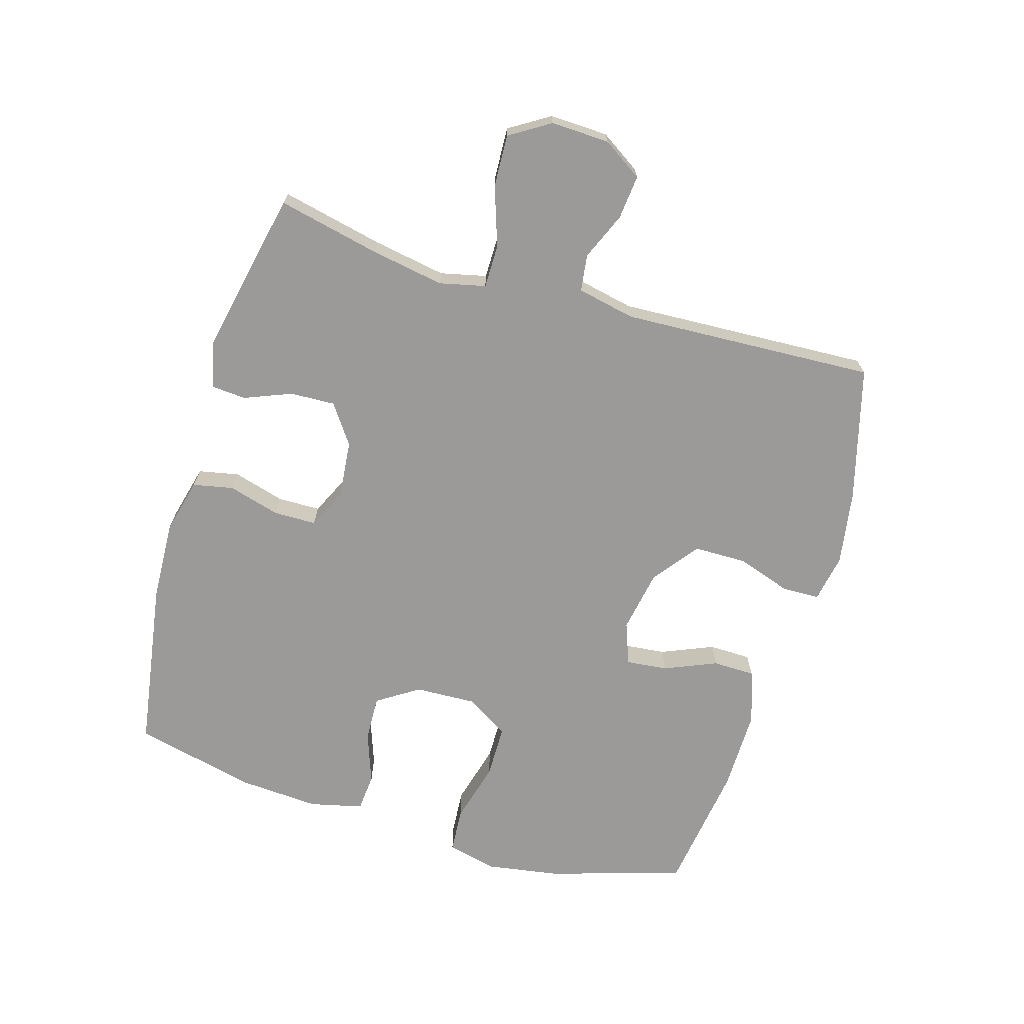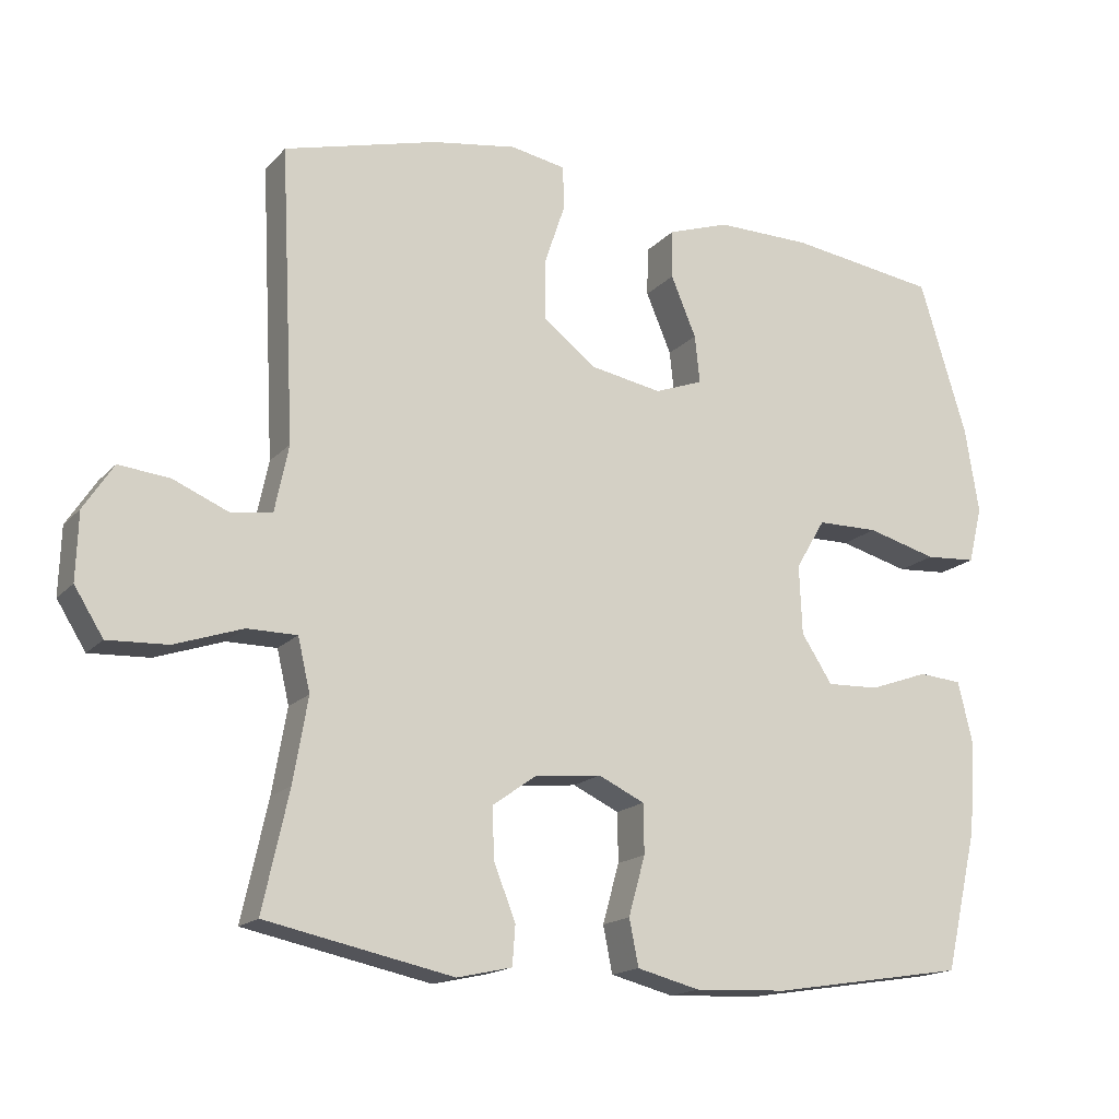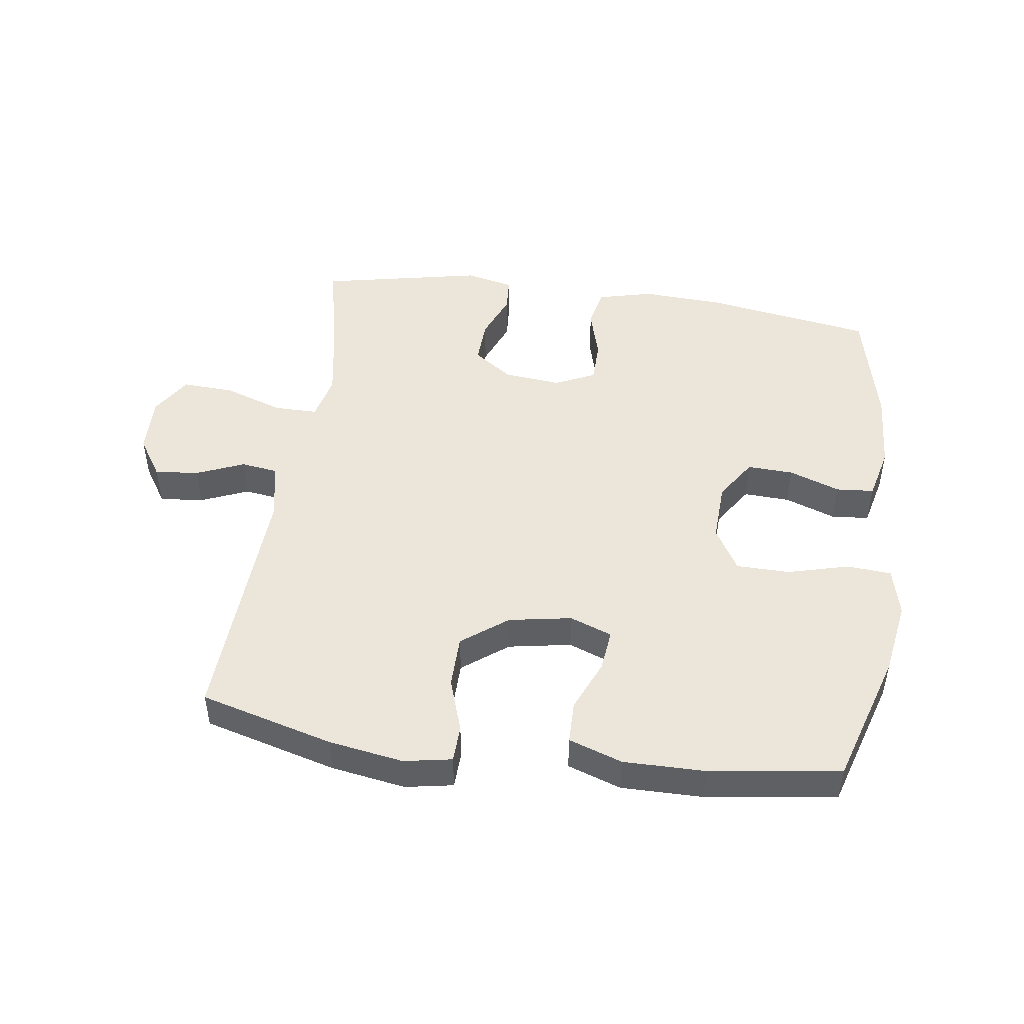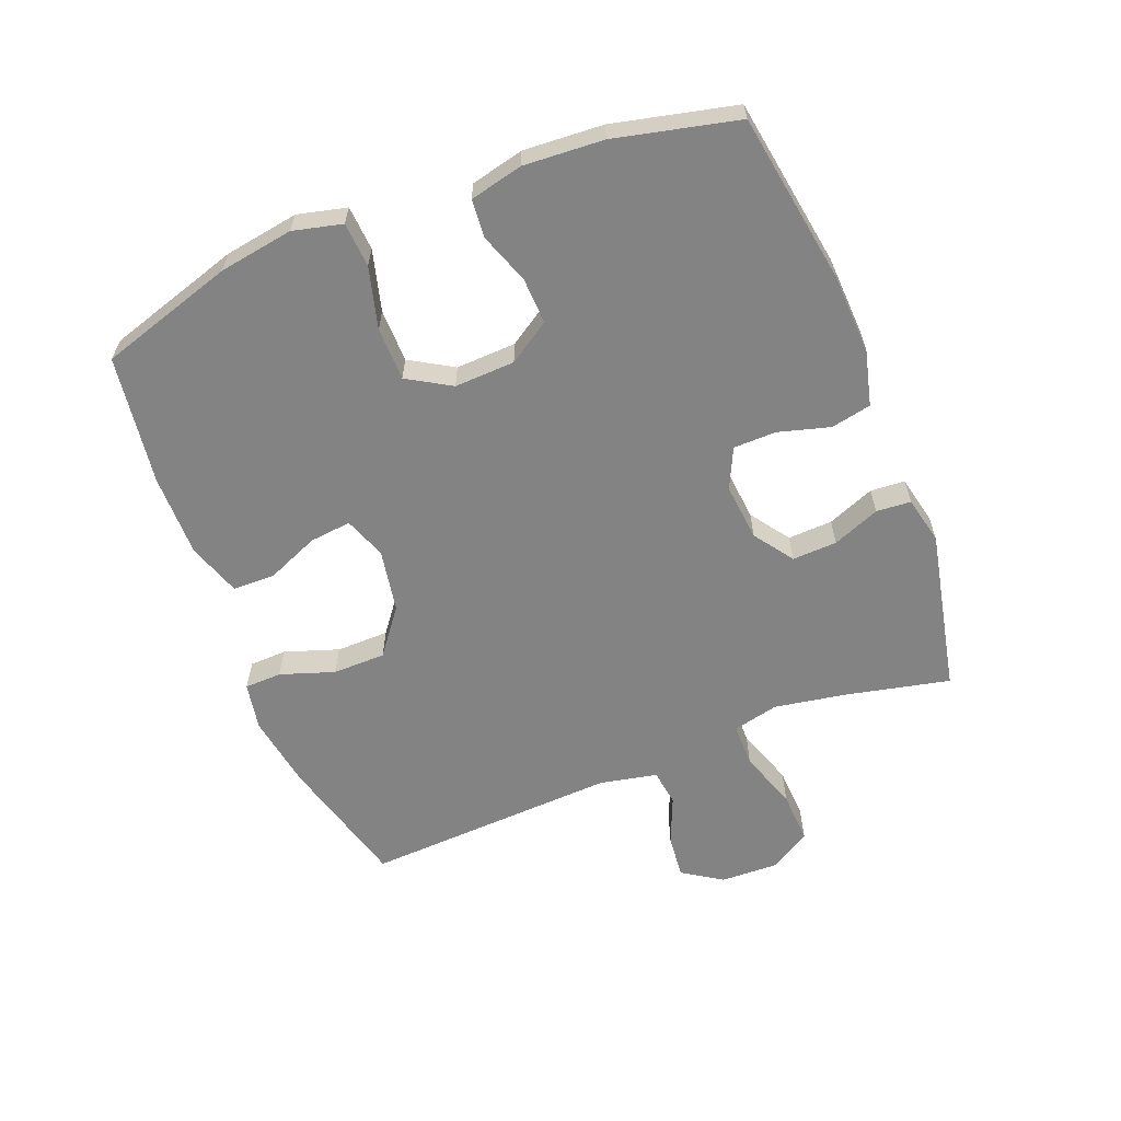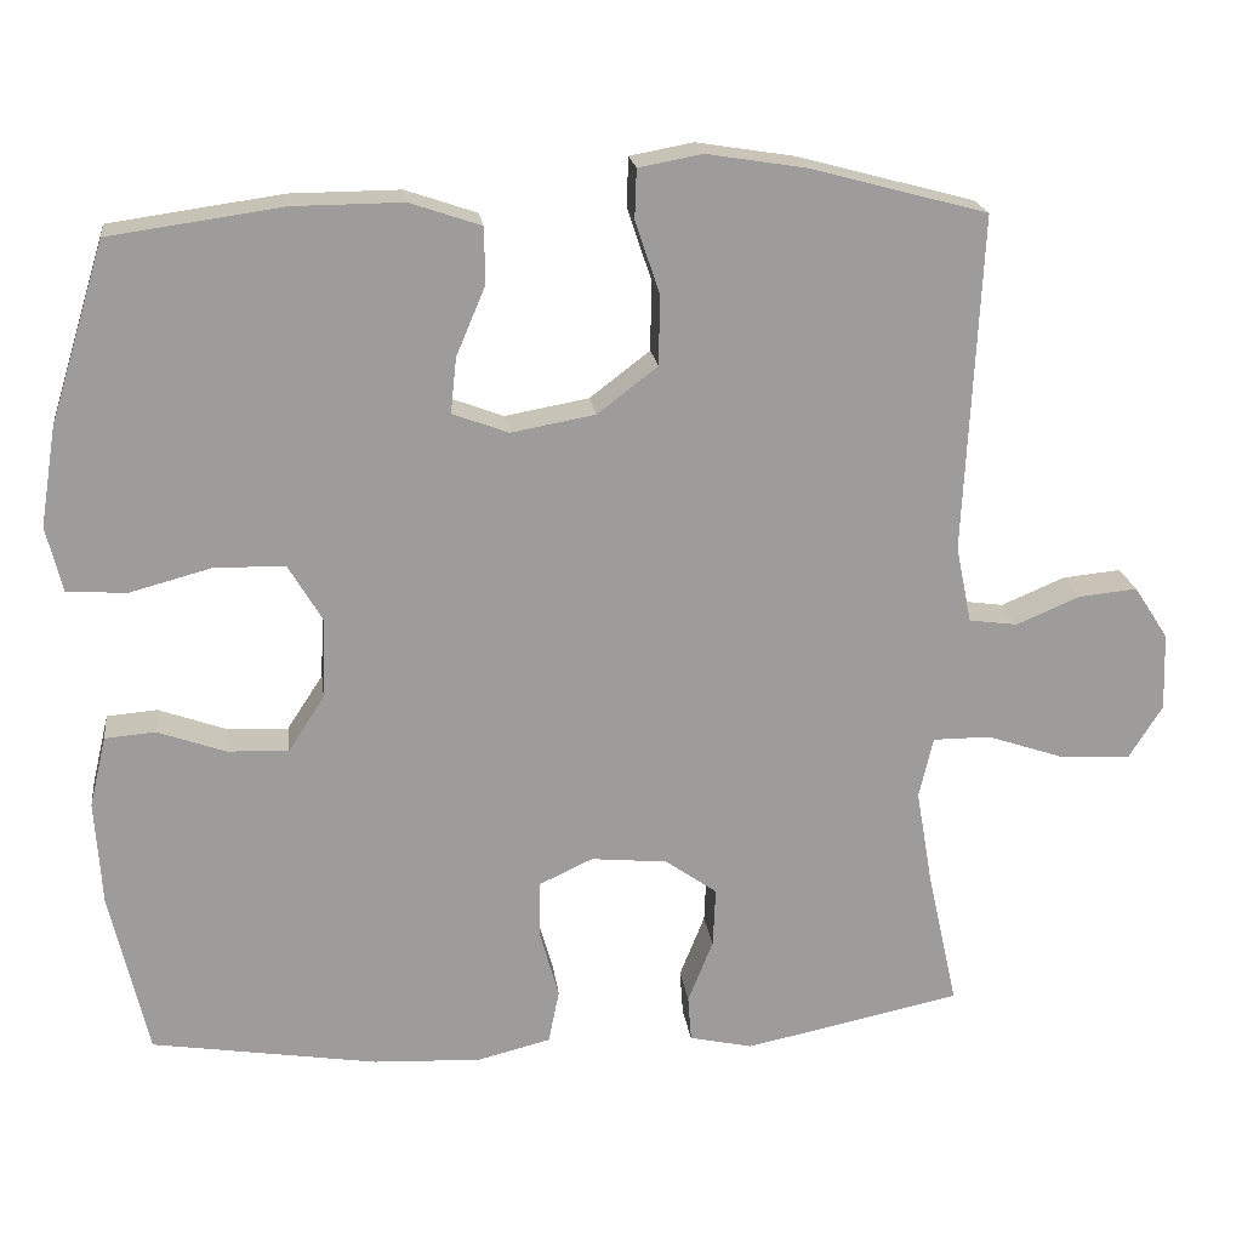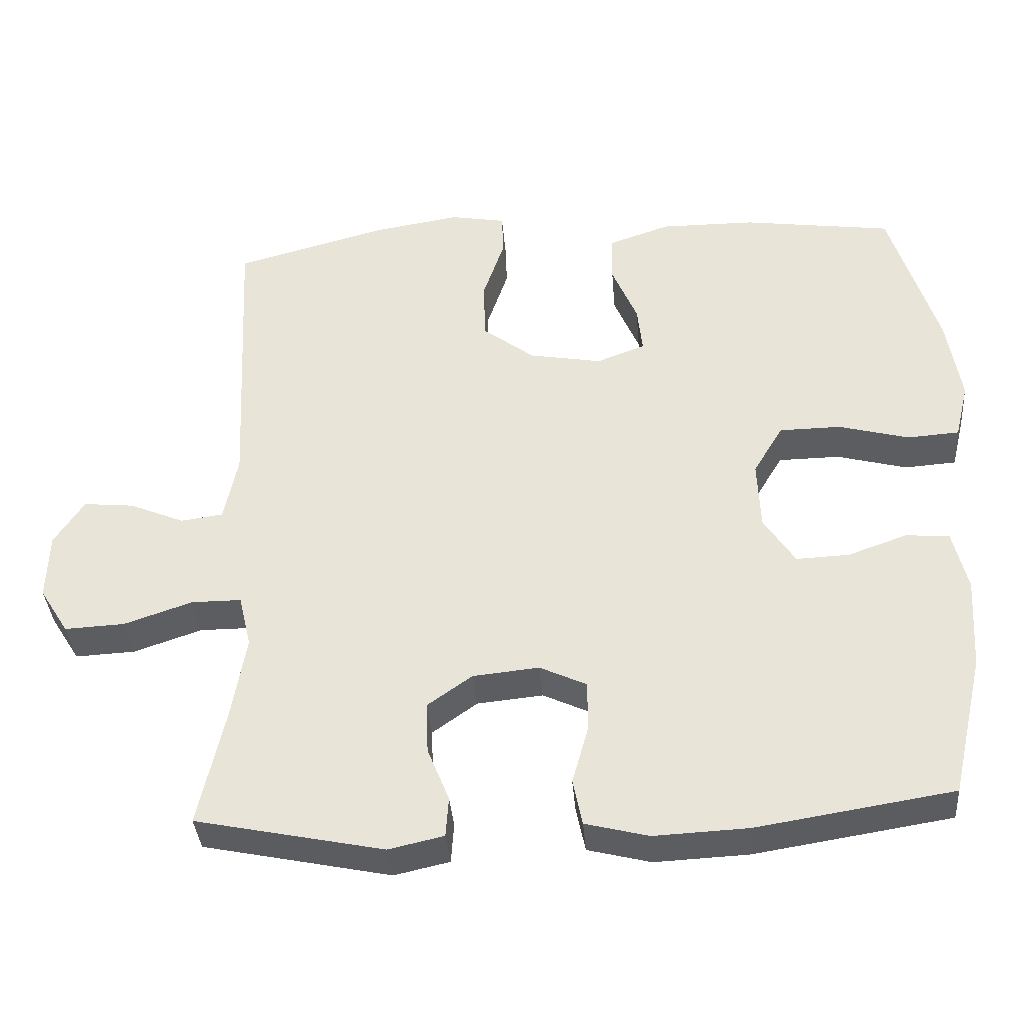
<metadata>
{"format":"obj","ext":"obj","renderer":"f3d","projection":"perspective","resolution":1024,"background":"white","views":[{"elev":-69.5,"azim":-106.6,"up":"+Y"},{"elev":-16.7,"azim":-27.4,"up":"+Z"},{"elev":47.8,"azim":8.1,"up":"+Y"},{"elev":-61.1,"azim":111.5,"up":"+Y"},{"elev":20.2,"azim":172.7,"up":"+Z"},{"elev":-37.1,"azim":4.5,"up":"+Z"}]}
</metadata>
<code>
v 0.5 0.07 0.5
v 0.566 0.07 0.286
v 0.585 0.07 0.168
v 0.566 0.07 0.09
v 0.495 0.07 0.085
v 0.398 0.07 0.111
v 0.313 0.07 0.11
v 0.272 0.07 0.041
v 0.276 0.07 -0.055
v 0.319 0.07 -0.121
v 0.392 0.07 -0.118
v 0.473 0.07 -0.089
v 0.533 0.07 -0.094
v 0.553 0.07 -0.178
v 0.545 0.07 -0.305
v 0.5 0.07 -0.5
v 0.23 0.07 -0.543
v 0.101 0.07 -0.549
v 0.014 0.07 -0.527
v 0.001 0.07 -0.463
v 0.024 0.07 -0.381
v 0.023 0.07 -0.313
v -0.041 0.07 -0.283
v -0.132 0.07 -0.292
v -0.194 0.07 -0.336
v -0.191 0.07 -0.407
v -0.161 0.07 -0.482
v -0.165 0.07 -0.537
v -0.241 0.07 -0.554
v -0.5 0.07 -0.5
v -0.464 0.07 -0.337
v -0.444 0.07 -0.221
v -0.461 0.07 -0.148
v -0.53 0.07 -0.148
v -0.624 0.07 -0.18
v -0.707 0.07 -0.184
v -0.747 0.07 -0.12
v -0.744 0.07 -0.027
v -0.703 0.07 0.036
v -0.633 0.07 0.029
v -0.557 0.07 -0.003
v -0.499 0.07 0.005
v -0.48 0.07 0.097
v -0.5 0.07 0.5
v -0.288 0.07 0.557
v -0.17 0.07 0.576
v -0.094 0.07 0.562
v -0.092 0.07 0.503
v -0.121 0.07 0.417
v -0.12 0.07 0.333
v -0.048 0.07 0.278
v 0.052 0.07 0.26
v 0.119 0.07 0.285
v 0.112 0.07 0.351
v 0.077 0.07 0.434
v 0.078 0.07 0.501
v 0.163 0.07 0.53
v 0.294 0.07 0.529
v 0.5 0 0.5
v 0.566 0 0.286
v 0.585 0 0.168
v 0.566 0 0.09
v 0.495 0 0.085
v 0.398 0 0.111
v 0.313 0 0.11
v 0.272 0 0.041
v 0.276 0 -0.055
v 0.319 0 -0.121
v 0.392 0 -0.118
v 0.473 0 -0.089
v 0.533 0 -0.094
v 0.553 0 -0.178
v 0.545 0 -0.305
v 0.5 0 -0.5
v 0.23 0 -0.543
v 0.101 0 -0.549
v 0.014 0 -0.527
v 0.001 0 -0.463
v 0.024 0 -0.381
v 0.023 0 -0.313
v -0.041 0 -0.283
v -0.132 0 -0.292
v -0.194 0 -0.336
v -0.191 0 -0.407
v -0.161 0 -0.482
v -0.165 0 -0.537
v -0.241 0 -0.554
v -0.5 0 -0.5
v -0.464 0 -0.337
v -0.444 0 -0.221
v -0.461 0 -0.148
v -0.53 0 -0.148
v -0.624 0 -0.18
v -0.707 0 -0.184
v -0.747 0 -0.12
v -0.744 0 -0.027
v -0.703 0 0.036
v -0.633 0 0.029
v -0.557 0 -0.003
v -0.499 0 0.005
v -0.48 0 0.097
v -0.5 0 0.5
v -0.288 0 0.557
v -0.17 0 0.576
v -0.094 0 0.562
v -0.092 0 0.503
v -0.121 0 0.417
v -0.12 0 0.333
v -0.048 0 0.278
v 0.052 0 0.26
v 0.119 0 0.285
v 0.112 0 0.351
v 0.077 0 0.434
v 0.078 0 0.501
v 0.163 0 0.53
v 0.294 0 0.529
f 4 5 6
f 3 4 6
f 2 3 6
f 1 2 6
f 58 1 6
f 57 58 6
f 56 57 6
f 55 56 6
f 54 55 6
f 53 54 6 7
f 52 53 7 8
f 51 52 8 9
f 50 51 9 10
f 47 48 49
f 46 47 49
f 45 46 49
f 44 45 49
f 43 44 49
f 42 43 49 50
f 39 40 41
f 38 39 41
f 37 38 41
f 36 37 41
f 35 36 41
f 34 35 41
f 33 34 41 42
f 29 30 31
f 28 29 31
f 27 28 31
f 26 27 31
f 25 26 31 32
f 24 25 32 33
f 19 20 21
f 18 19 21
f 17 18 21
f 16 17 21
f 15 16 21
f 14 15 21
f 13 14 21
f 12 13 21
f 11 12 21
f 10 11 21 22
f 42 50 10
f 33 42 10
f 24 33 10
f 23 24 10
f 10 22 23
f 64 63 62
f 64 62 61
f 64 61 60
f 64 60 59
f 64 59 116
f 64 116 115
f 64 115 114
f 64 114 113
f 64 113 112
f 65 64 112 111
f 66 65 111 110
f 67 66 110 109
f 68 67 109 108
f 107 106 105
f 107 105 104
f 107 104 103
f 107 103 102
f 107 102 101
f 108 107 101 100
f 99 98 97
f 99 97 96
f 99 96 95
f 99 95 94
f 99 94 93
f 99 93 92
f 100 99 92 91
f 89 88 87
f 89 87 86
f 89 86 85
f 89 85 84
f 90 89 84 83
f 91 90 83 82
f 79 78 77
f 79 77 76
f 79 76 75
f 79 75 74
f 79 74 73
f 79 73 72
f 79 72 71
f 79 71 70
f 79 70 69
f 80 79 69 68
f 68 108 100
f 68 100 91
f 68 91 82
f 68 82 81
f 81 80 68
f 1 59 60 2
f 2 60 61 3
f 3 61 62 4
f 4 62 63 5
f 5 63 64 6
f 6 64 65 7
f 7 65 66 8
f 8 66 67 9
f 9 67 68 10
f 10 68 69 11
f 11 69 70 12
f 12 70 71 13
f 13 71 72 14
f 14 72 73 15
f 15 73 74 16
f 16 74 75 17
f 17 75 76 18
f 18 76 77 19
f 19 77 78 20
f 20 78 79 21
f 21 79 80 22
f 22 80 81 23
f 23 81 82 24
f 24 82 83 25
f 25 83 84 26
f 26 84 85 27
f 27 85 86 28
f 28 86 87 29
f 29 87 88 30
f 30 88 89 31
f 31 89 90 32
f 32 90 91 33
f 33 91 92 34
f 34 92 93 35
f 35 93 94 36
f 36 94 95 37
f 37 95 96 38
f 38 96 97 39
f 39 97 98 40
f 40 98 99 41
f 41 99 100 42
f 42 100 101 43
f 43 101 102 44
f 44 102 103 45
f 45 103 104 46
f 46 104 105 47
f 47 105 106 48
f 48 106 107 49
f 49 107 108 50
f 50 108 109 51
f 51 109 110 52
f 52 110 111 53
f 53 111 112 54
f 54 112 113 55
f 55 113 114 56
f 56 114 115 57
f 57 115 116 58
f 58 116 59 1

</code>
